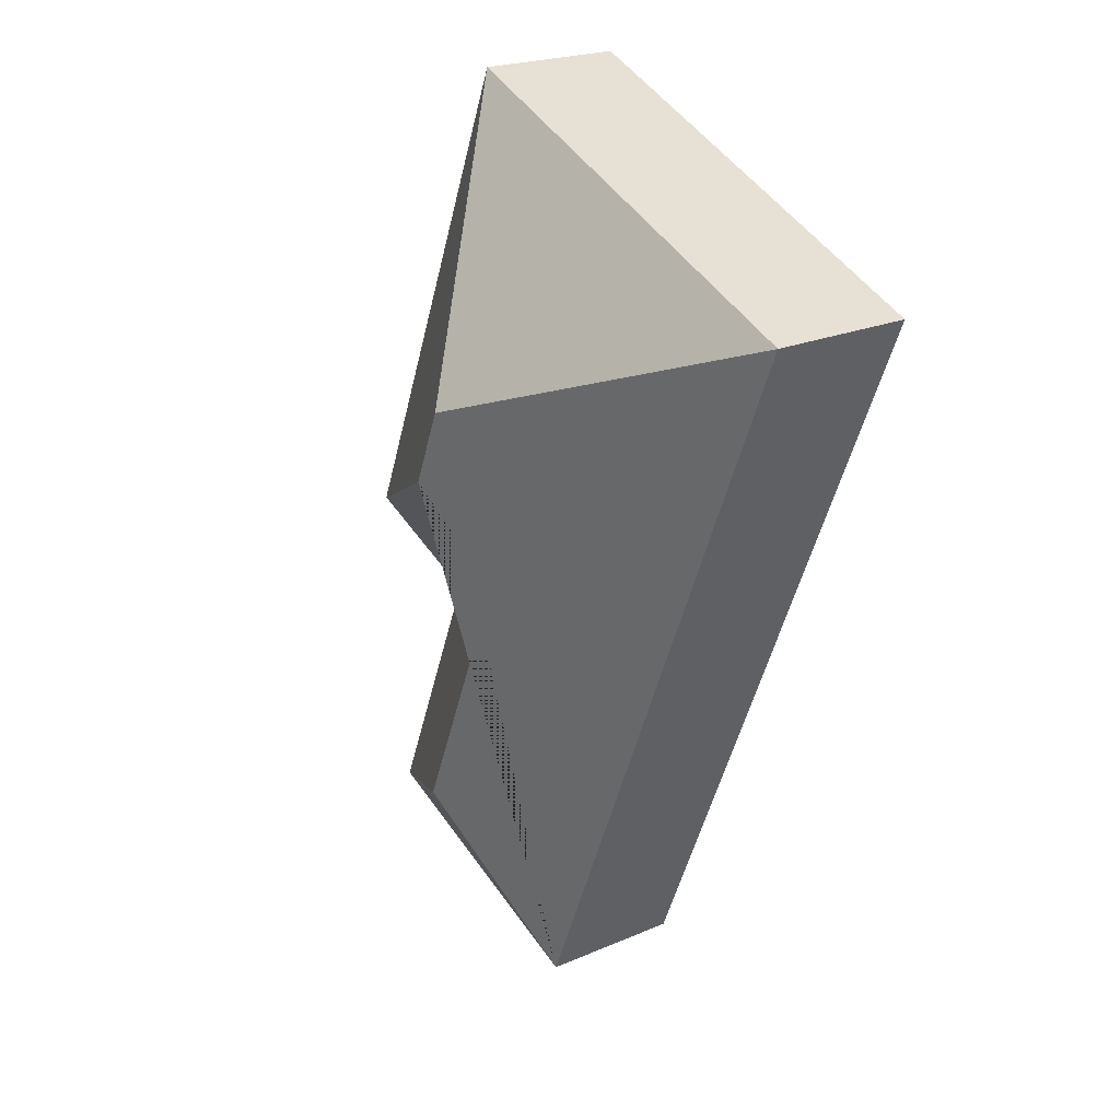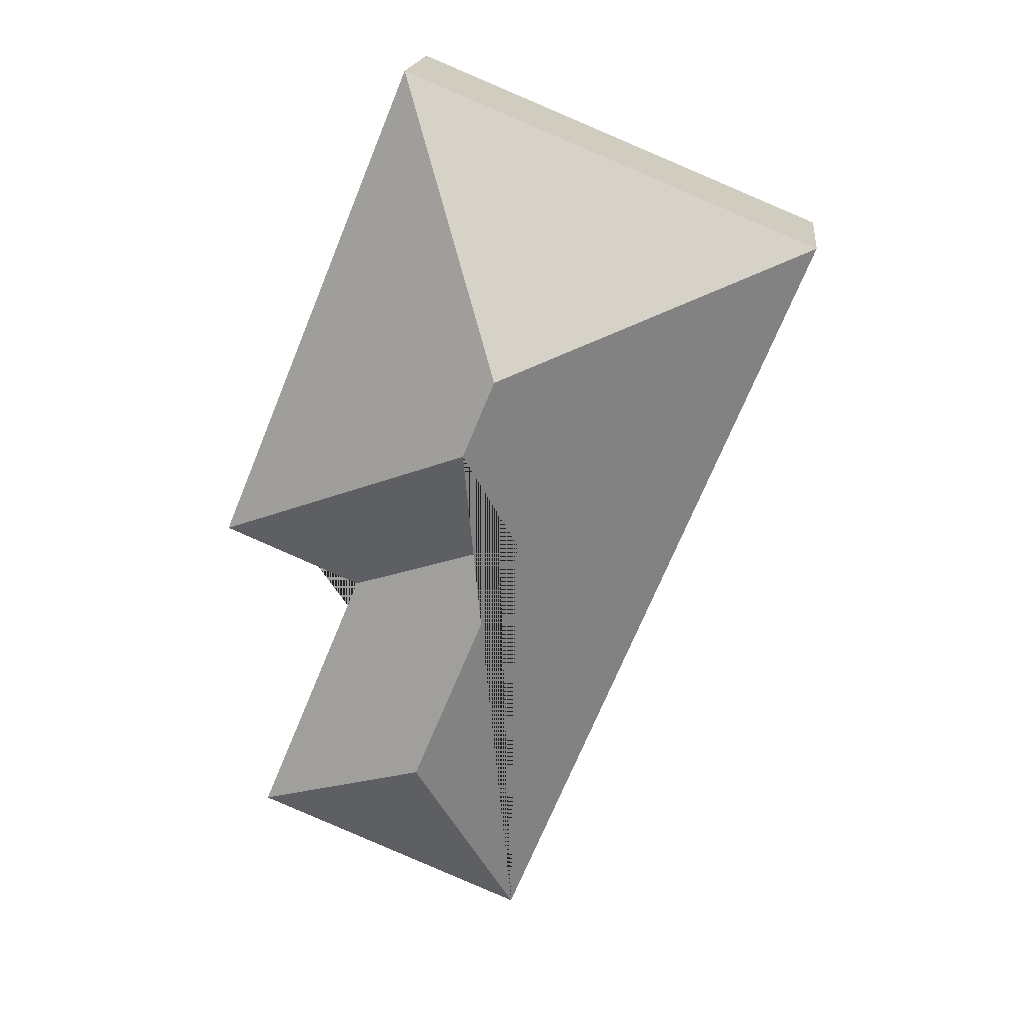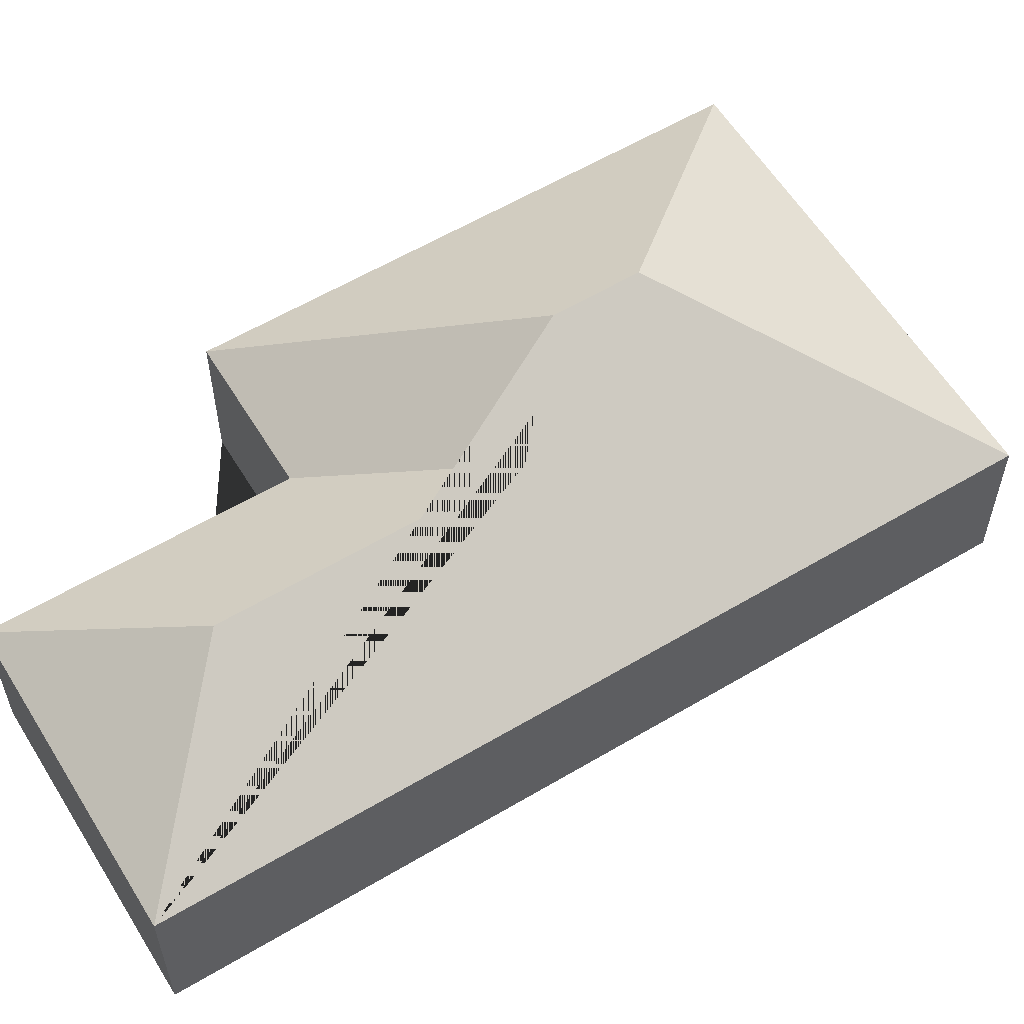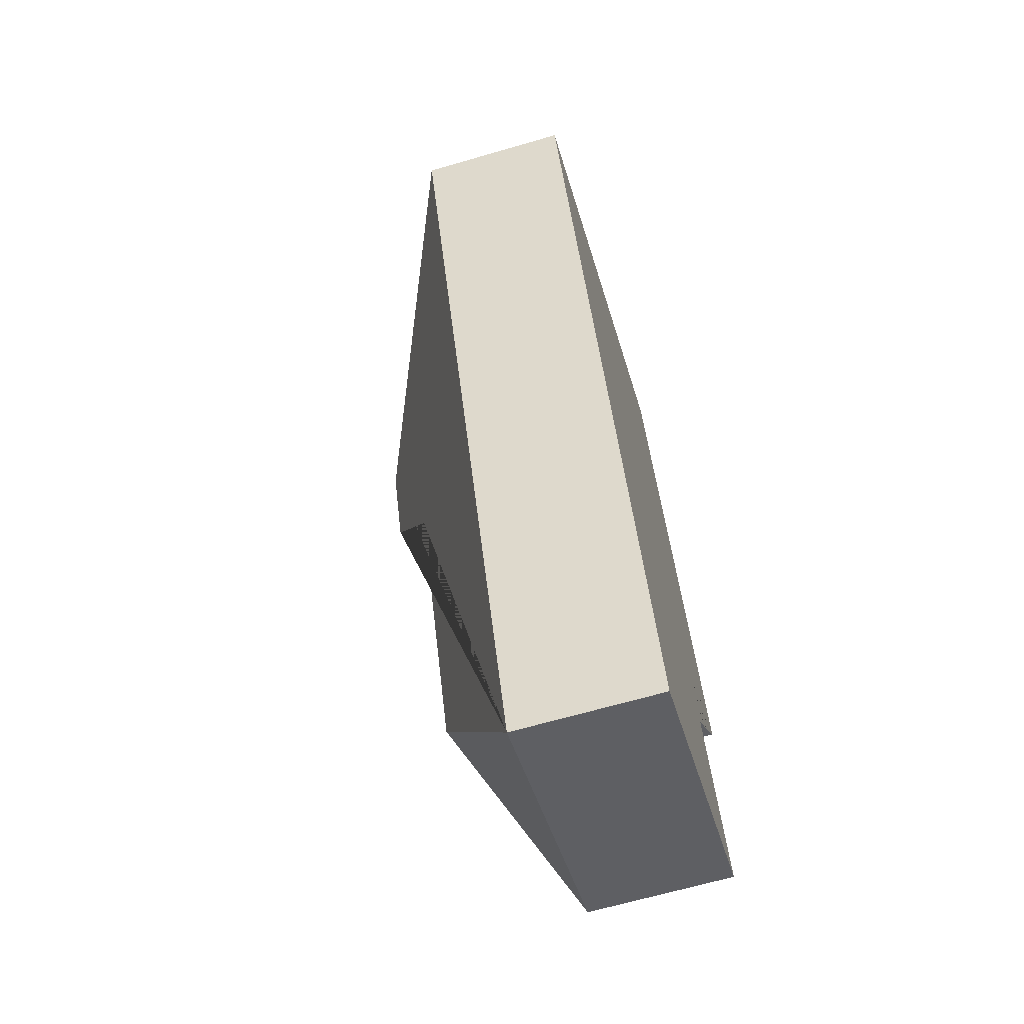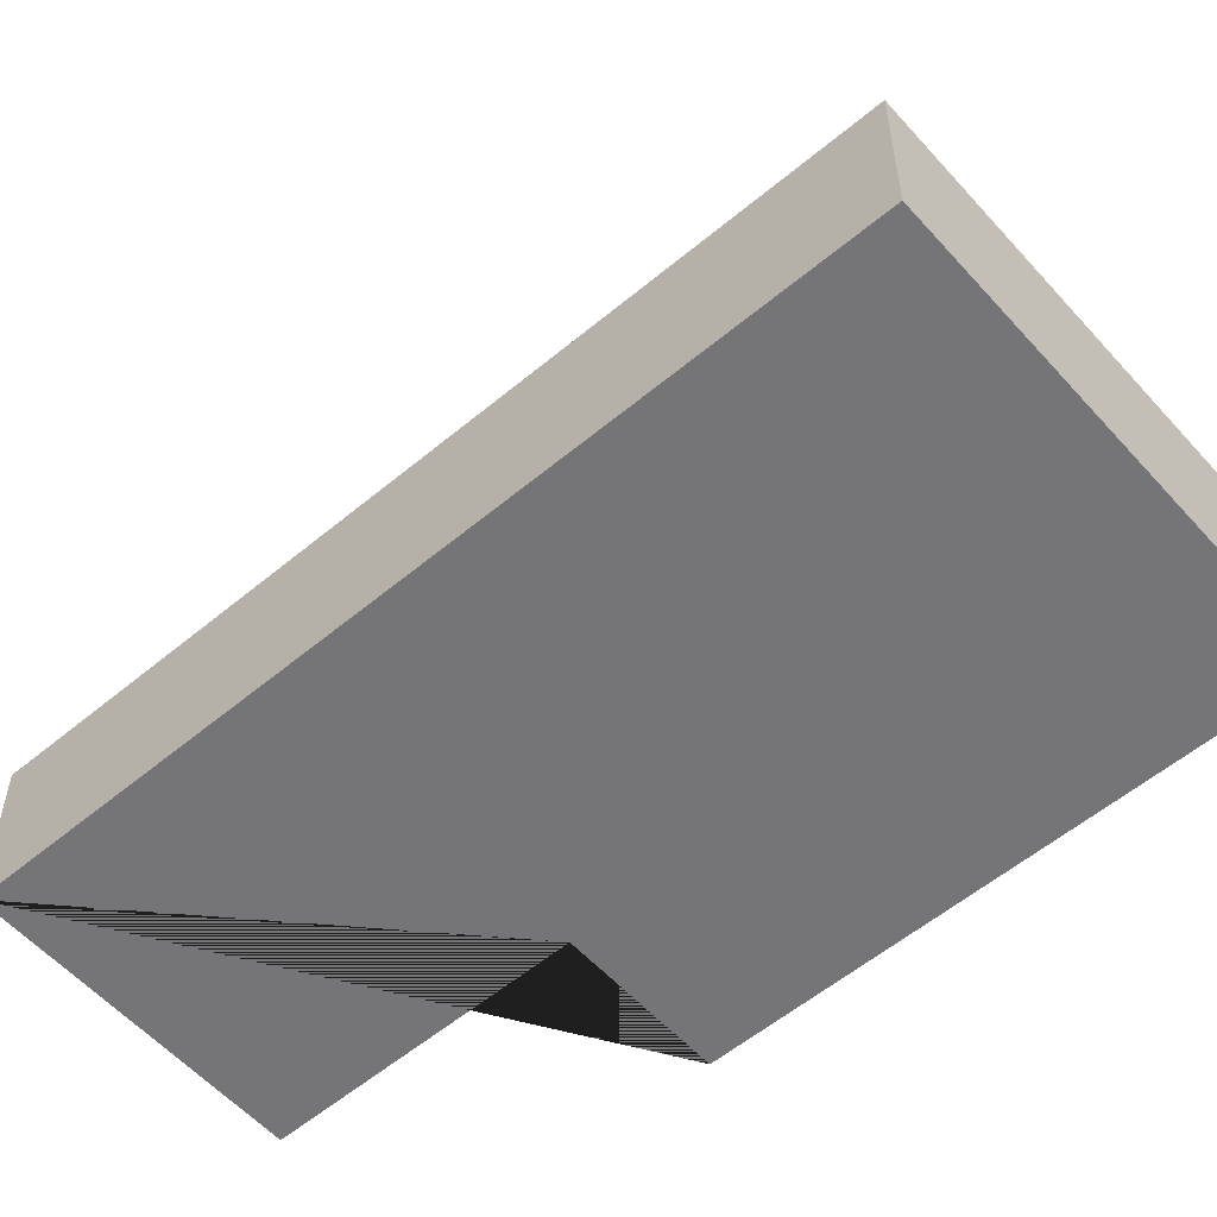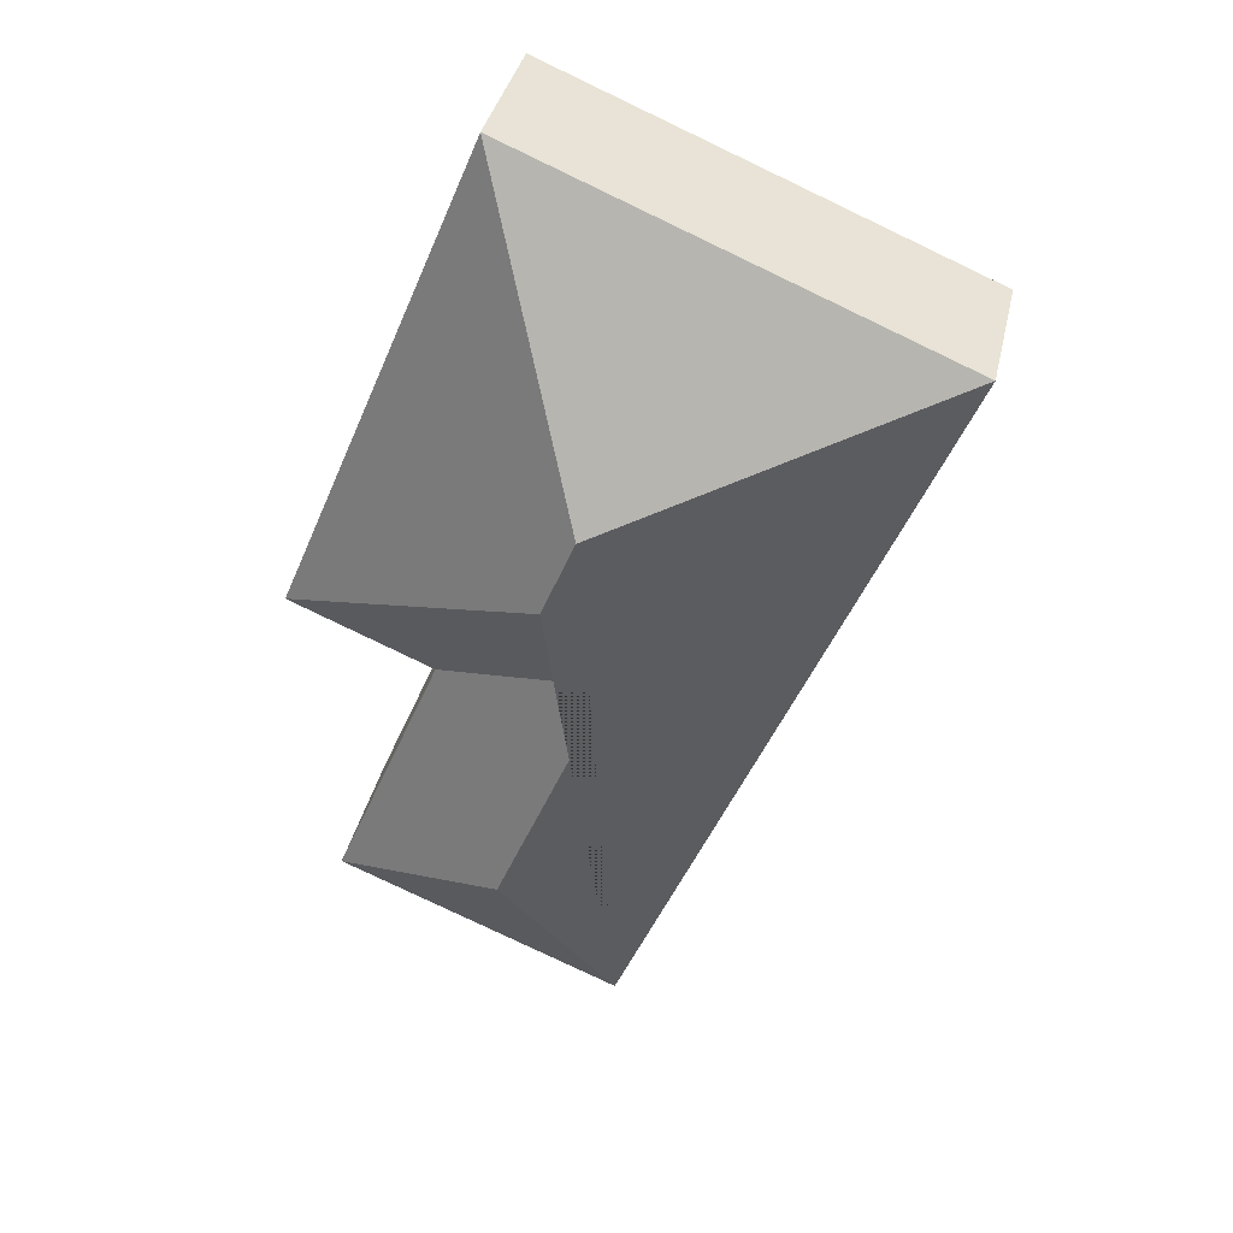
<metadata>
{"format":"obj","ext":"obj","renderer":"f3d","projection":"perspective","resolution":1024,"background":"white","views":[{"elev":22.4,"azim":-126.5,"up":"+Z"},{"elev":18.3,"azim":-173.6,"up":"+Z"},{"elev":58.9,"azim":-143.8,"up":"+Y"},{"elev":-65.9,"azim":-73.7,"up":"+Z"},{"elev":-56.6,"azim":-71.2,"up":"+Y"},{"elev":37.7,"azim":-167.4,"up":"+Z"}]}
</metadata>
<code>
o CG10_500_044069_0021
v 175.7 75 -500.1
v 16.04 75 -110.7
v 167.5 120.7 -262.9
v 223.4 120.8 -398.5
v 176.4 145 -169
v 192.5 145 -208.4
v 262.7 75 -305.9
v 318.7 75 -441.4
v 231 75 -22.54
v 334.8 75 -275.7
v 175.7 0 -500.1
v 16.04 0 -110.7
v 231 0 -22.54
v 334.8 0 -275.7
v 262.7 0 -305.9
v 318.7 0 -441.4
f 3 6 10 7
f 4 3 7 8
f 1 4 8
f 1 4 3 6 5 2
f 5 2 9
f 9 5 6 10
f 11 12 13 14 15 16
f 1 11 12 2
f 2 12 13 9
f 9 13 14 10
f 10 14 15 7
f 7 15 16 8
f 8 16 11 1

</code>
